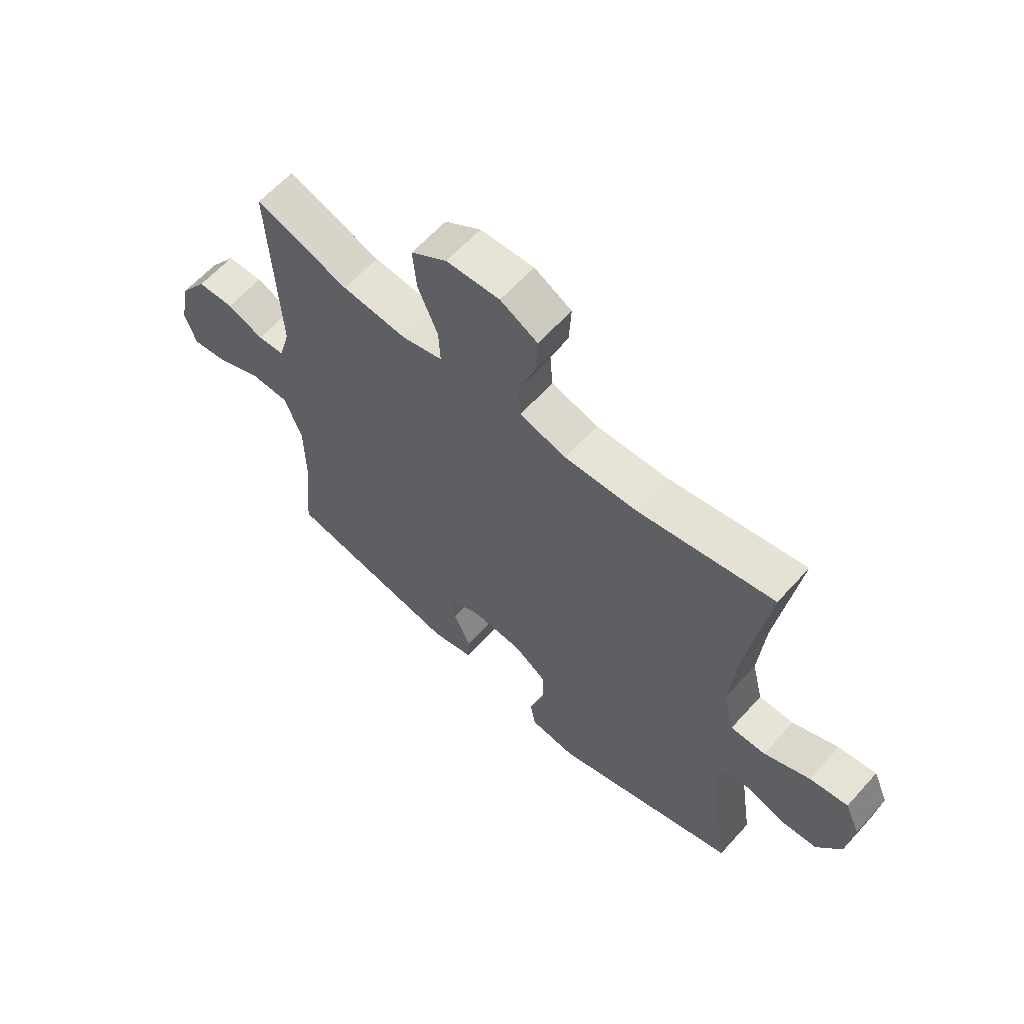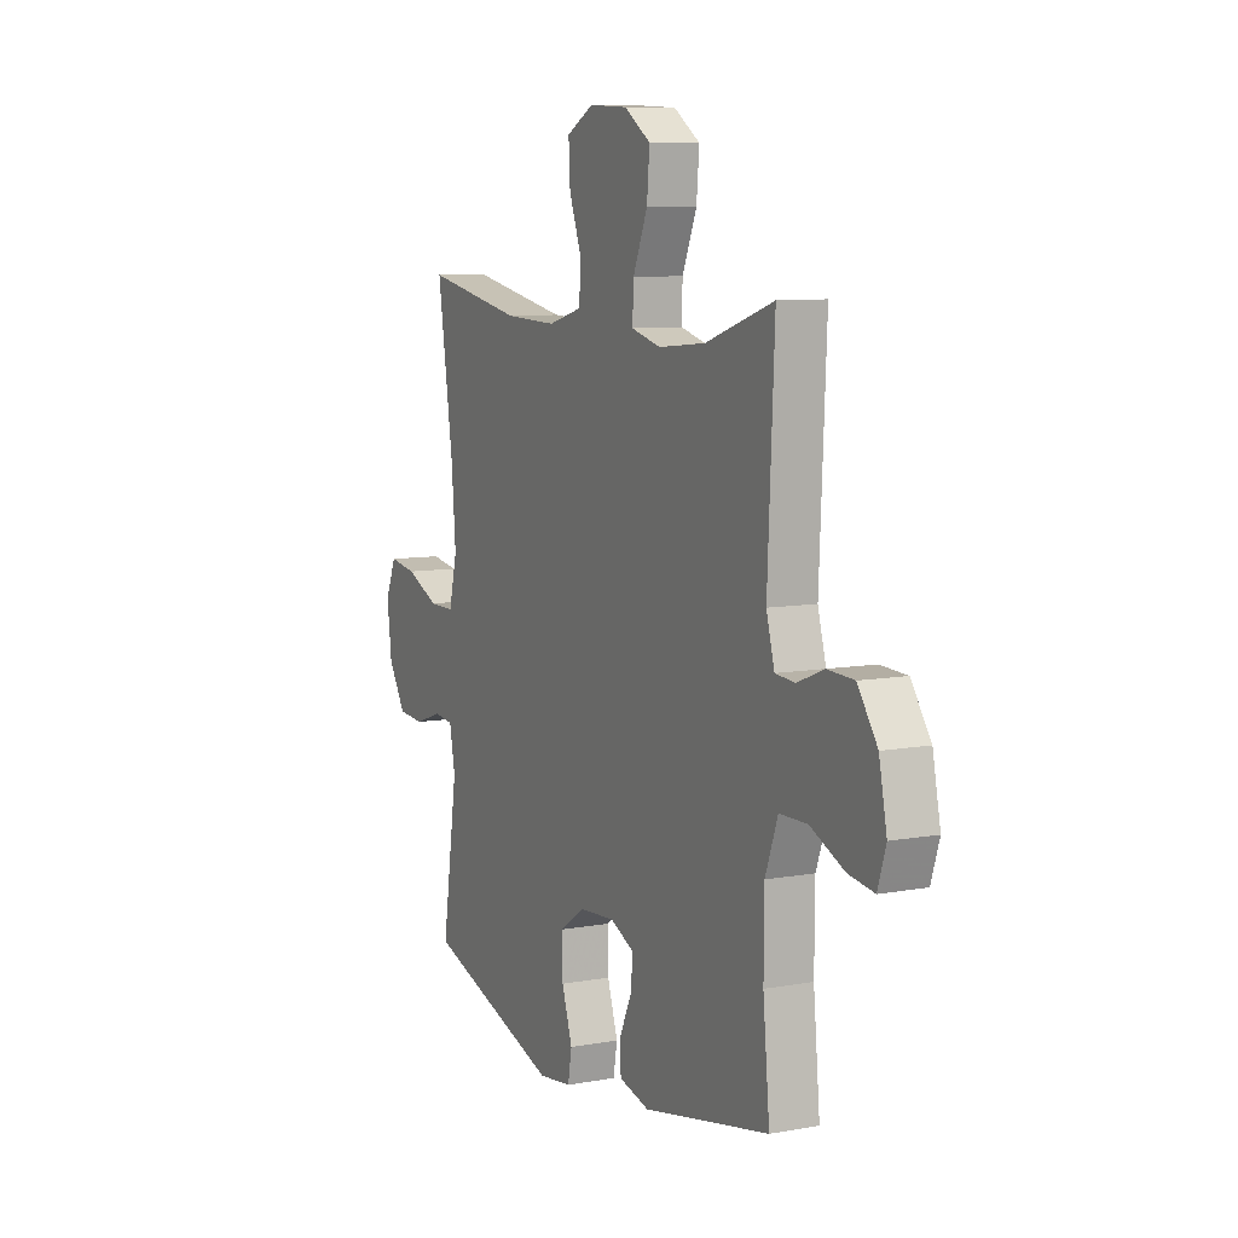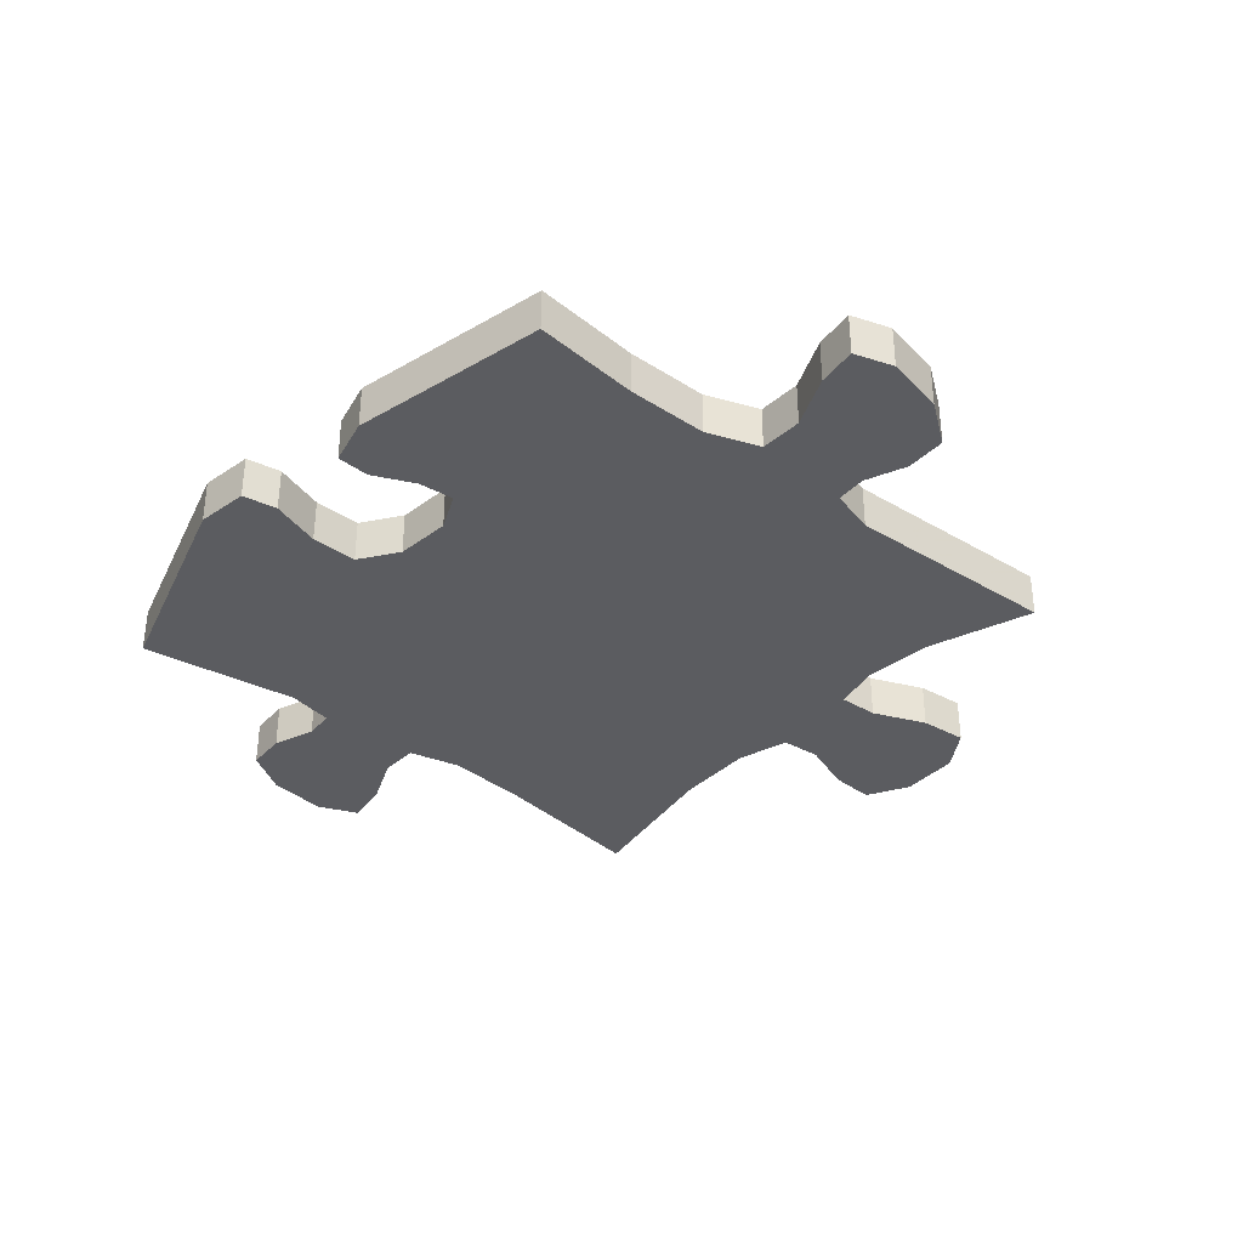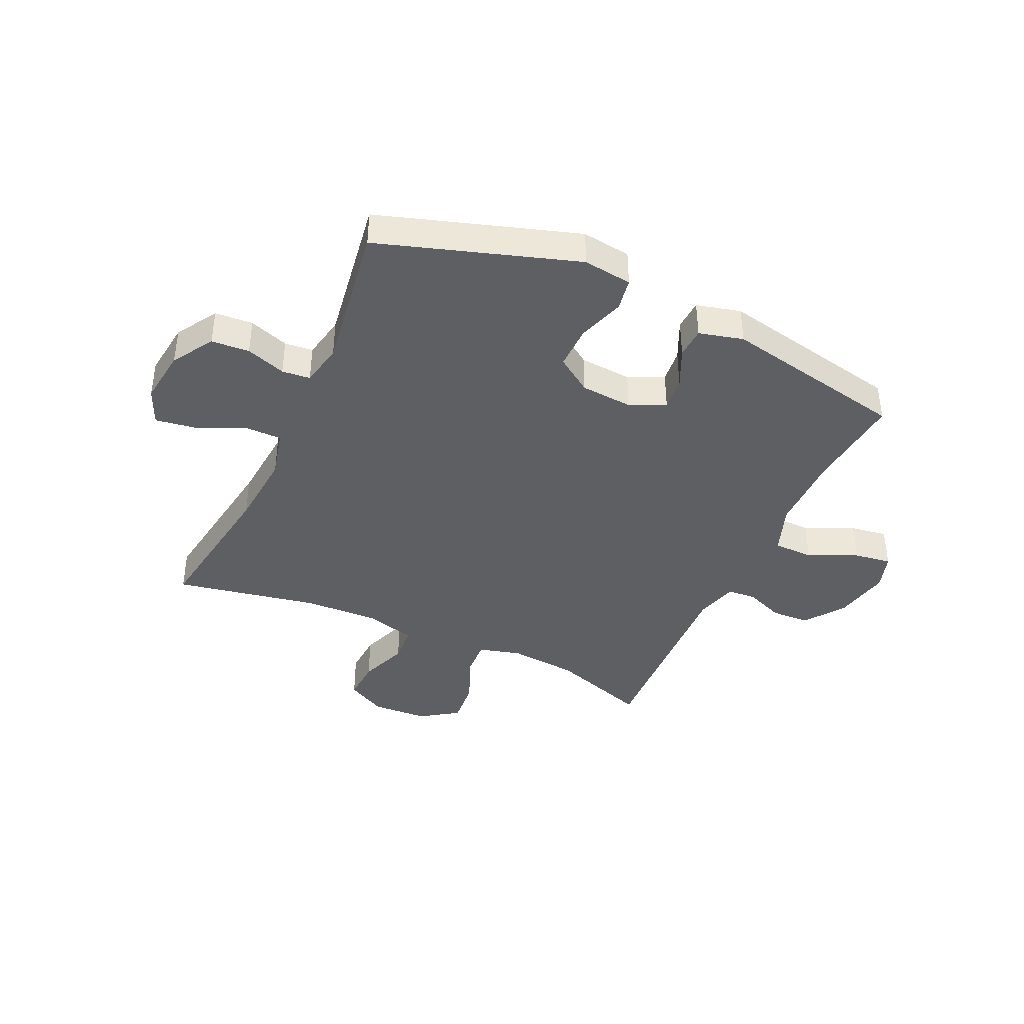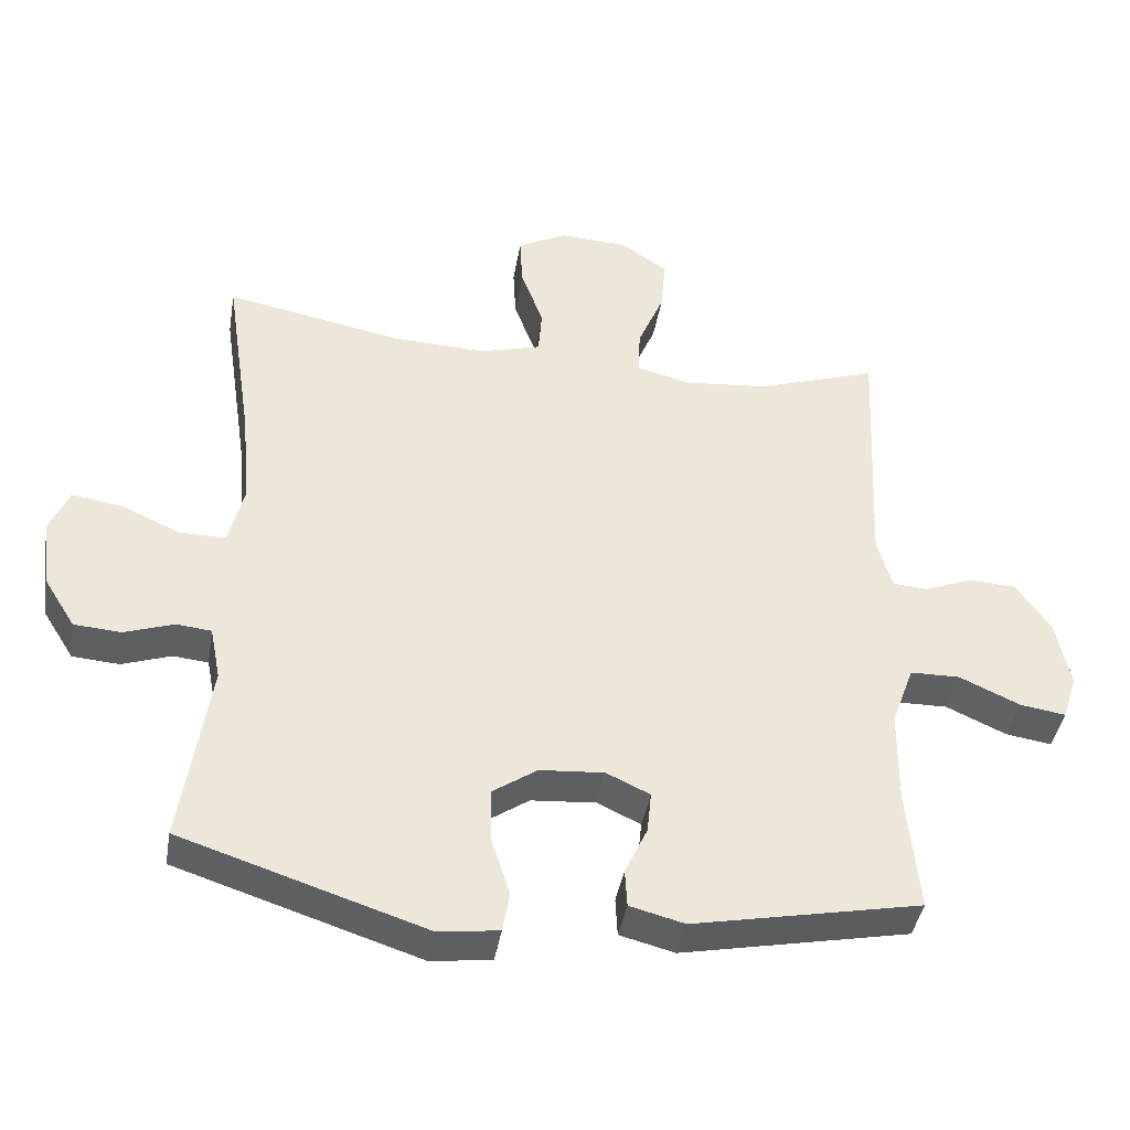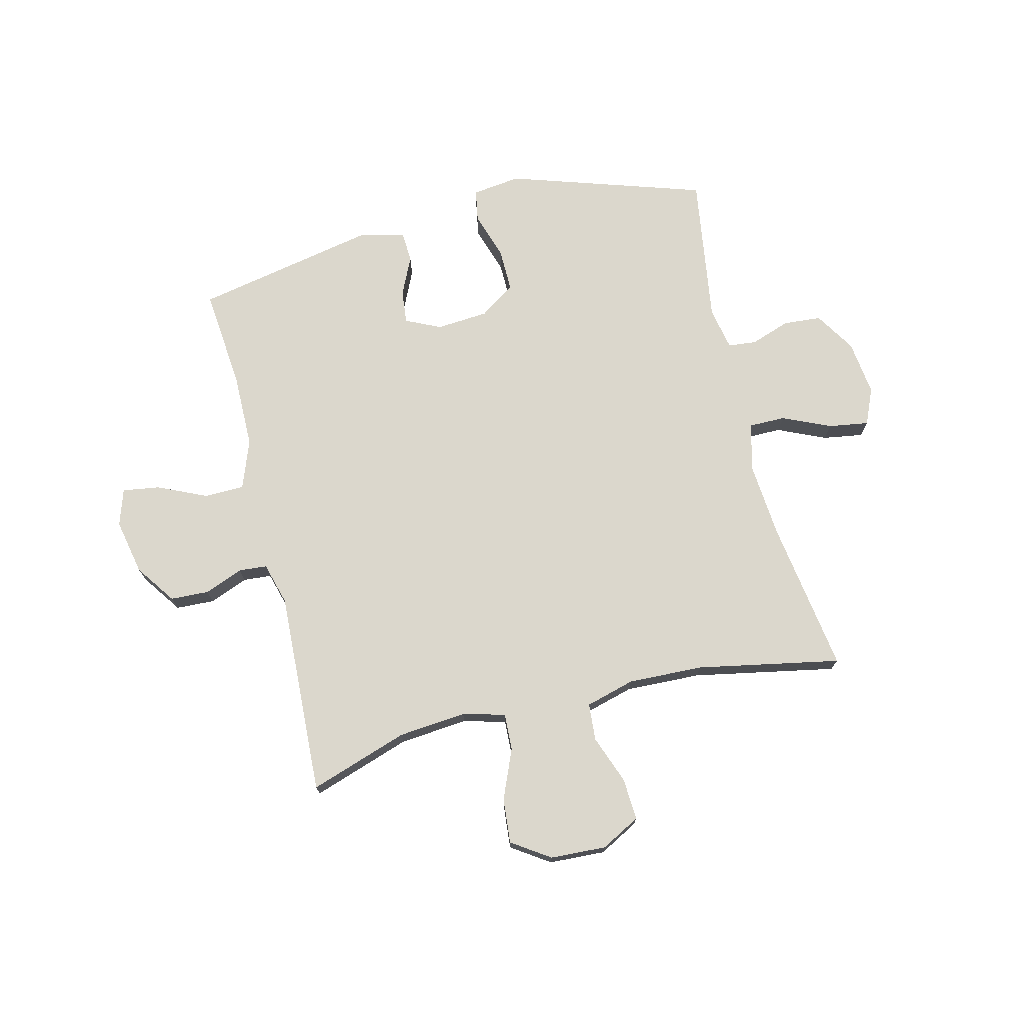
<metadata>
{"format":"obj","ext":"obj","renderer":"f3d","projection":"perspective","resolution":1024,"background":"white","views":[{"elev":62.0,"azim":41.9,"up":"+Z"},{"elev":8.6,"azim":-116.3,"up":"+Z"},{"elev":-35.3,"azim":-131.0,"up":"+Y"},{"elev":-40.4,"azim":155.3,"up":"+Y"},{"elev":-41.0,"azim":170.5,"up":"+Z"},{"elev":73.1,"azim":-13.8,"up":"+Y"}]}
</metadata>
<code>
v 0.5 0.07 0.5
v 0.46 0.07 0.231
v 0.449 0.07 0.097
v 0.47 0.07 0.011
v 0.535 0.07 0.011
v 0.62 0.07 0.049
v 0.691 0.07 0.06
v 0.719 0.07 -0.004
v 0.707 0.07 -0.102
v 0.662 0.07 -0.174
v 0.595 0.07 -0.179
v 0.525 0.07 -0.155
v 0.475 0.07 -0.16
v 0.46 0.07 -0.236
v 0.5 0.07 -0.5
v 0.153 0.07 -0.612
v 0.067 0.07 -0.601
v 0.057 0.07 -0.544
v 0.084 0.07 -0.461
v 0.085 0.07 -0.384
v 0.022 0.07 -0.341
v -0.07 0.07 -0.334
v -0.132 0.07 -0.363
v -0.126 0.07 -0.422
v -0.094 0.07 -0.491
v -0.097 0.07 -0.545
v -0.175 0.07 -0.565
v -0.5 0.07 -0.5
v -0.483 0.07 -0.324
v -0.484 0.07 -0.189
v -0.516 0.07 -0.102
v -0.587 0.07 -0.101
v -0.673 0.07 -0.14
v -0.739 0.07 -0.15
v -0.76 0.07 -0.085
v -0.74 0.07 0.013
v -0.69 0.07 0.084
v -0.622 0.07 0.087
v -0.554 0.07 0.06
v -0.504 0.07 0.064
v -0.483 0.07 0.139
v -0.5 0.07 0.5
v -0.326 0.07 0.442
v -0.205 0.07 0.431
v -0.13 0.07 0.451
v -0.133 0.07 0.516
v -0.17 0.07 0.604
v -0.177 0.07 0.683
v -0.11 0.07 0.728
v -0.011 0.07 0.733
v 0.058 0.07 0.696
v 0.054 0.07 0.622
v 0.022 0.07 0.536
v 0.027 0.07 0.47
v 0.114 0.07 0.446
v 0.247 0.07 0.451
v 0.5 0 0.5
v 0.46 0 0.231
v 0.449 0 0.097
v 0.47 0 0.011
v 0.535 0 0.011
v 0.62 0 0.049
v 0.691 0 0.06
v 0.719 0 -0.004
v 0.707 0 -0.102
v 0.662 0 -0.174
v 0.595 0 -0.179
v 0.525 0 -0.155
v 0.475 0 -0.16
v 0.46 0 -0.236
v 0.5 0 -0.5
v 0.153 0 -0.612
v 0.067 0 -0.601
v 0.057 0 -0.544
v 0.084 0 -0.461
v 0.085 0 -0.384
v 0.022 0 -0.341
v -0.07 0 -0.334
v -0.132 0 -0.363
v -0.126 0 -0.422
v -0.094 0 -0.491
v -0.097 0 -0.545
v -0.175 0 -0.565
v -0.5 0 -0.5
v -0.483 0 -0.324
v -0.484 0 -0.189
v -0.516 0 -0.102
v -0.587 0 -0.101
v -0.673 0 -0.14
v -0.739 0 -0.15
v -0.76 0 -0.085
v -0.74 0 0.013
v -0.69 0 0.084
v -0.622 0 0.087
v -0.554 0 0.06
v -0.504 0 0.064
v -0.483 0 0.139
v -0.5 0 0.5
v -0.326 0 0.442
v -0.205 0 0.431
v -0.13 0 0.451
v -0.133 0 0.516
v -0.17 0 0.604
v -0.177 0 0.683
v -0.11 0 0.728
v -0.011 0 0.733
v 0.058 0 0.696
v 0.054 0 0.622
v 0.022 0 0.536
v 0.027 0 0.47
v 0.114 0 0.446
v 0.247 0 0.451
f 51 52 53
f 50 51 53
f 49 50 53
f 48 49 53
f 47 48 53
f 46 47 53
f 45 46 53 54
f 44 45 54 55
f 41 42 43
f 40 41 43 44
f 37 38 39
f 36 37 39
f 35 36 39
f 34 35 39
f 33 34 39
f 32 33 39
f 31 32 39 40
f 44 55 56
f 40 44 56
f 31 40 56
f 30 31 56
f 27 28 29
f 26 27 29
f 25 26 29
f 24 25 29
f 17 18 19
f 16 17 19
f 15 16 19
f 14 15 19
f 13 14 19 20
f 10 11 12
f 9 10 12
f 8 9 12
f 7 8 12
f 6 7 12
f 5 6 12
f 4 5 12 13
f 13 20 21
f 4 13 21
f 3 4 21
f 56 1 2
f 3 21 22
f 2 3 22
f 56 2 22
f 30 56 22
f 23 24 29 30
f 22 23 30
f 109 108 107
f 109 107 106
f 109 106 105
f 109 105 104
f 109 104 103
f 109 103 102
f 110 109 102 101
f 111 110 101 100
f 99 98 97
f 100 99 97 96
f 95 94 93
f 95 93 92
f 95 92 91
f 95 91 90
f 95 90 89
f 95 89 88
f 96 95 88 87
f 112 111 100
f 112 100 96
f 112 96 87
f 112 87 86
f 85 84 83
f 85 83 82
f 85 82 81
f 85 81 80
f 75 74 73
f 75 73 72
f 75 72 71
f 75 71 70
f 76 75 70 69
f 68 67 66
f 68 66 65
f 68 65 64
f 68 64 63
f 68 63 62
f 68 62 61
f 69 68 61 60
f 77 76 69
f 77 69 60
f 77 60 59
f 58 57 112
f 78 77 59
f 78 59 58
f 78 58 112
f 78 112 86
f 86 85 80 79
f 86 79 78
f 1 57 58 2
f 2 58 59 3
f 3 59 60 4
f 4 60 61 5
f 5 61 62 6
f 6 62 63 7
f 7 63 64 8
f 8 64 65 9
f 9 65 66 10
f 10 66 67 11
f 11 67 68 12
f 12 68 69 13
f 13 69 70 14
f 14 70 71 15
f 15 71 72 16
f 16 72 73 17
f 17 73 74 18
f 18 74 75 19
f 19 75 76 20
f 20 76 77 21
f 21 77 78 22
f 22 78 79 23
f 23 79 80 24
f 24 80 81 25
f 25 81 82 26
f 26 82 83 27
f 27 83 84 28
f 28 84 85 29
f 29 85 86 30
f 30 86 87 31
f 31 87 88 32
f 32 88 89 33
f 33 89 90 34
f 34 90 91 35
f 35 91 92 36
f 36 92 93 37
f 37 93 94 38
f 38 94 95 39
f 39 95 96 40
f 40 96 97 41
f 41 97 98 42
f 42 98 99 43
f 43 99 100 44
f 44 100 101 45
f 45 101 102 46
f 46 102 103 47
f 47 103 104 48
f 48 104 105 49
f 49 105 106 50
f 50 106 107 51
f 51 107 108 52
f 52 108 109 53
f 53 109 110 54
f 54 110 111 55
f 55 111 112 56
f 56 112 57 1

</code>
